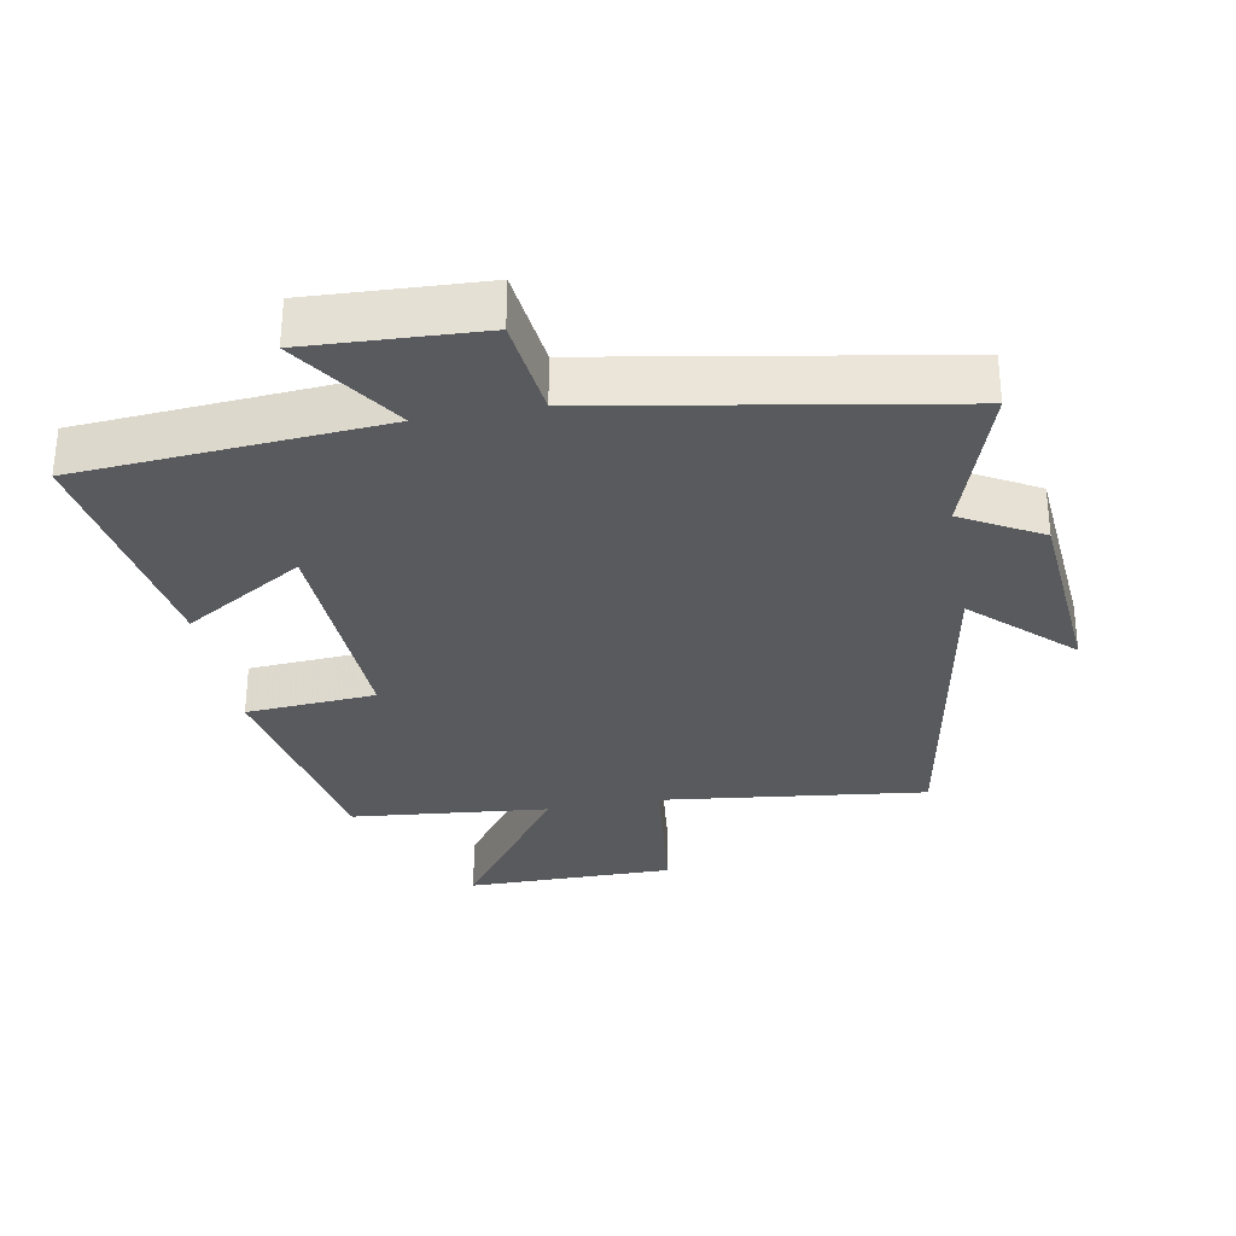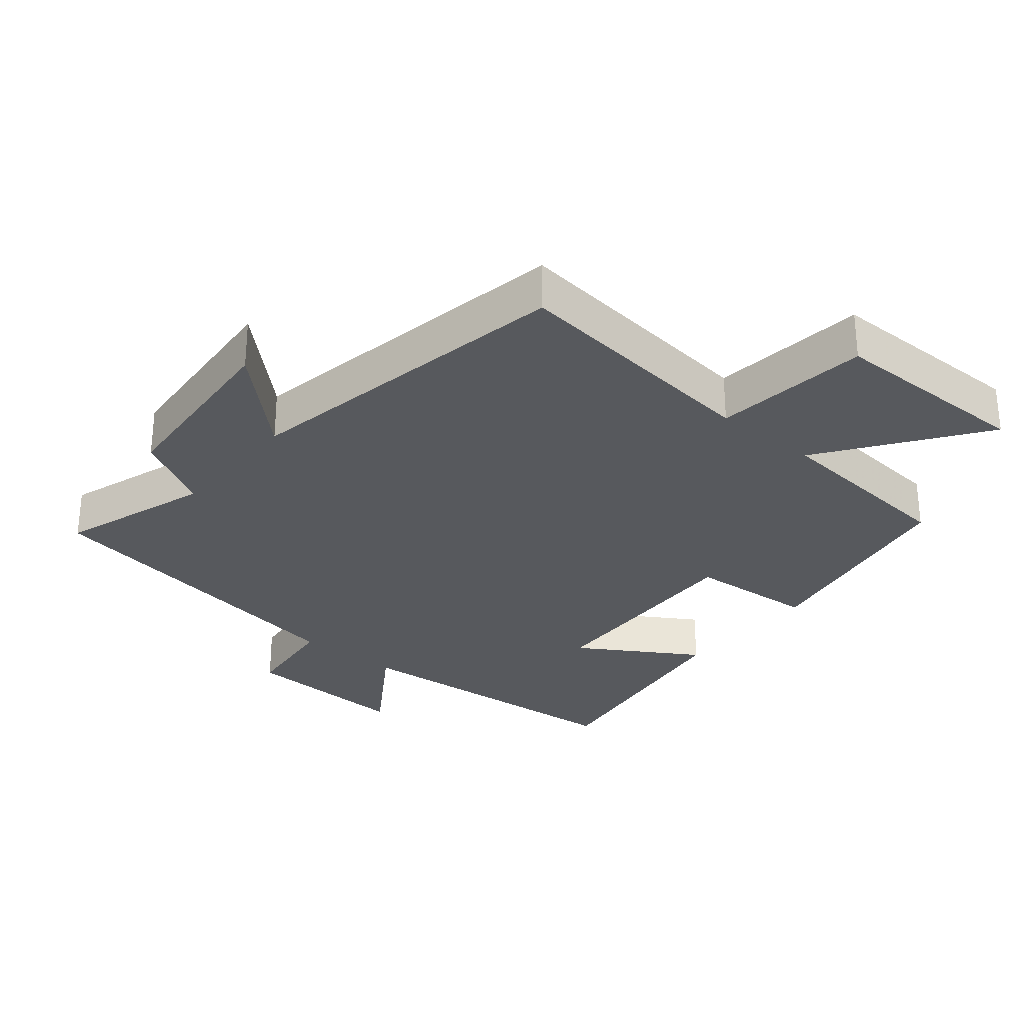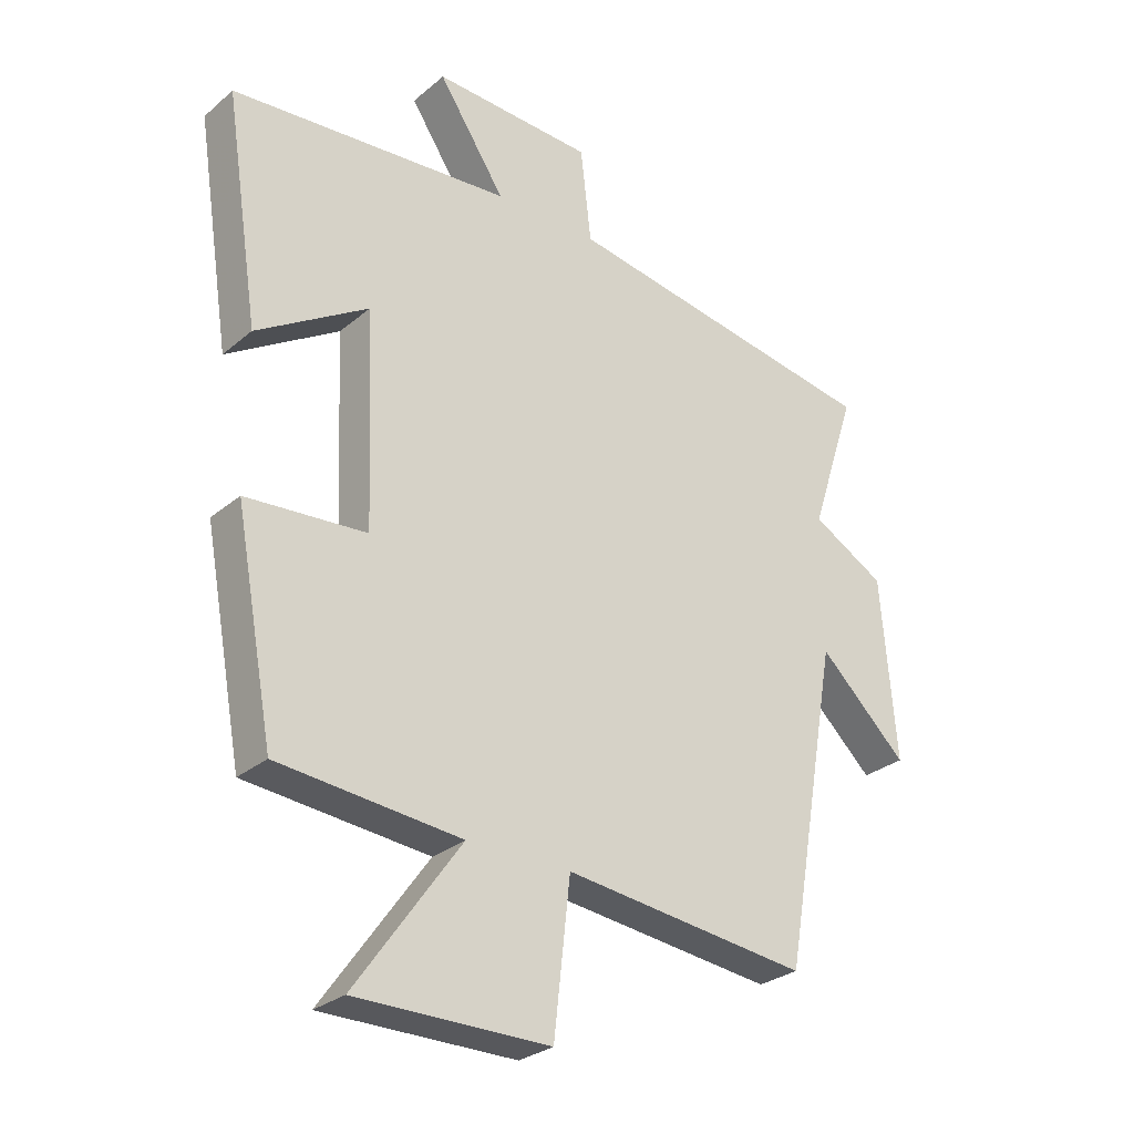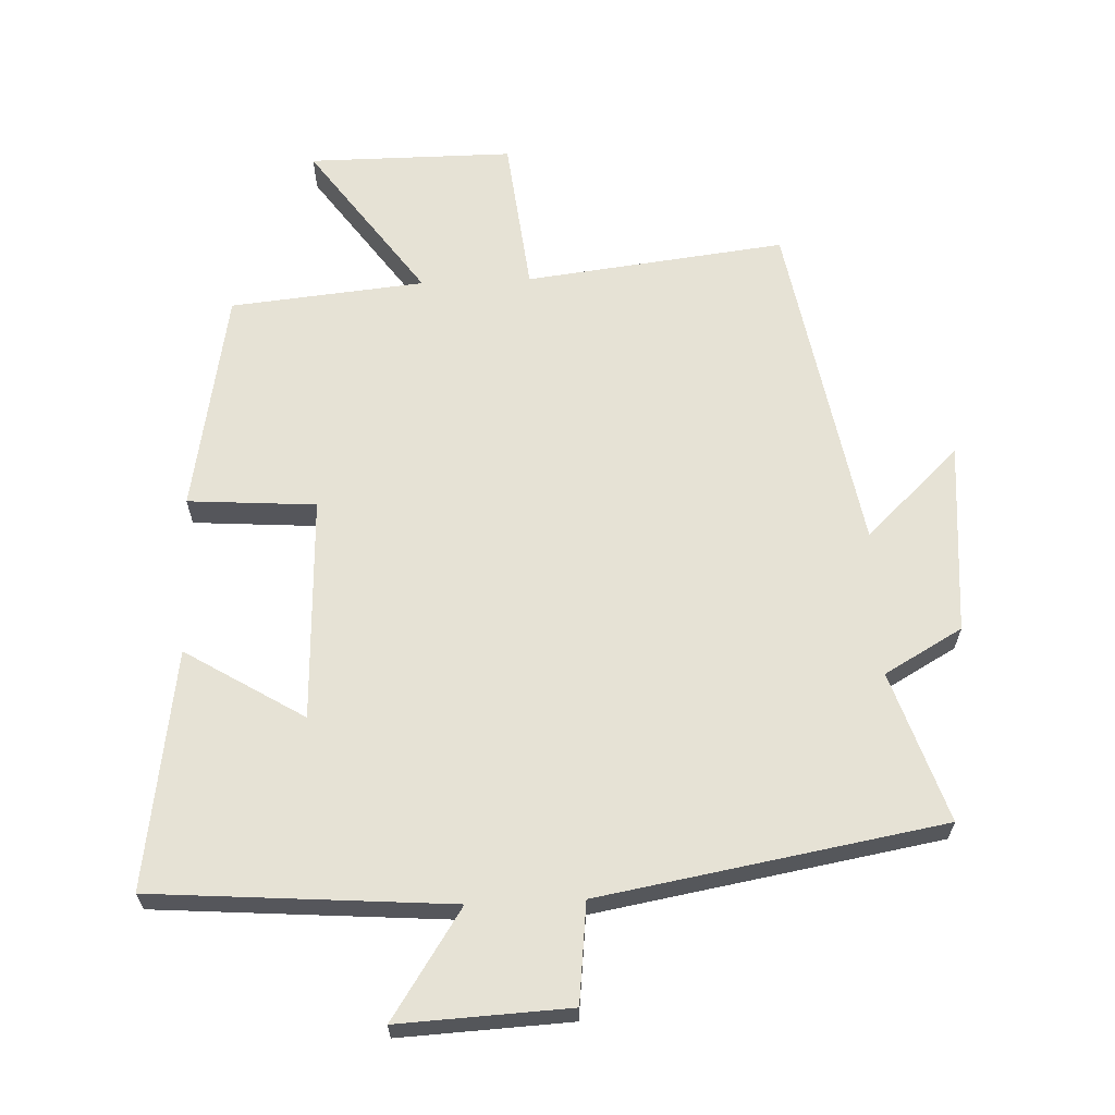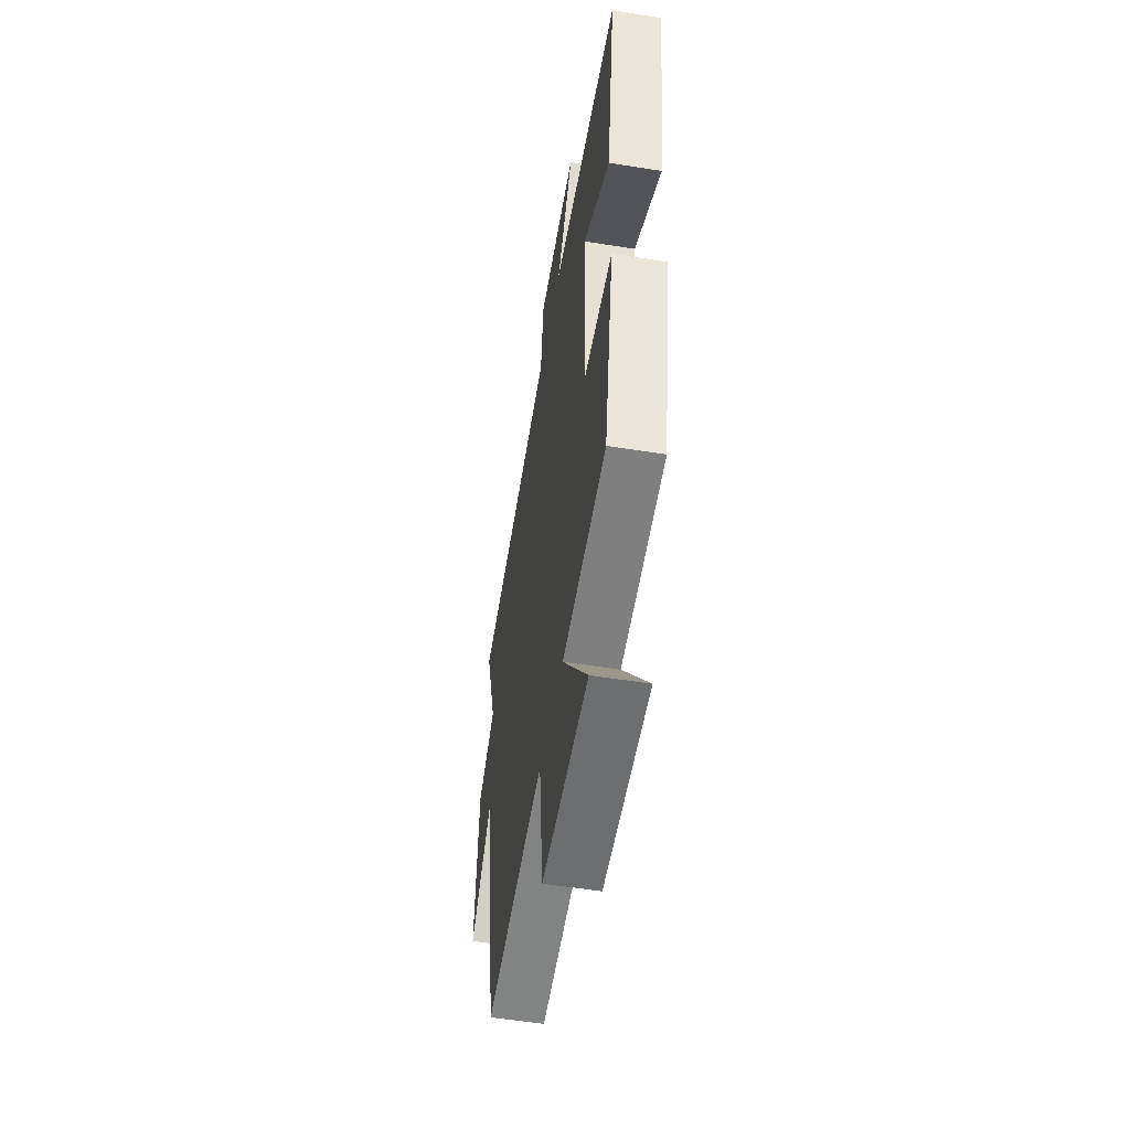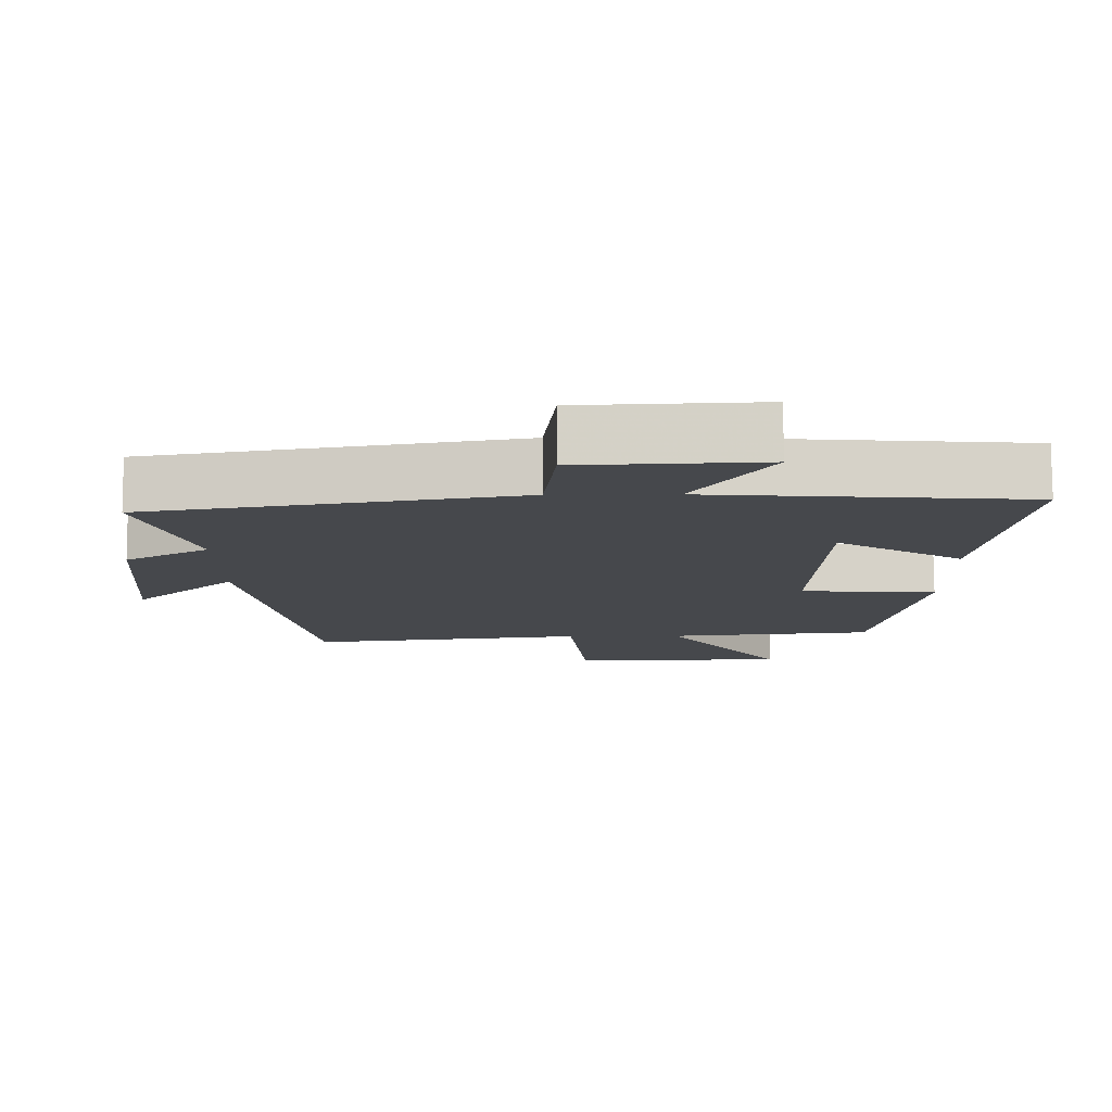
<metadata>
{"format":"obj","ext":"obj","renderer":"f3d","projection":"perspective","resolution":1024,"background":"white","views":[{"elev":-31.1,"azim":10.3,"up":"+Y"},{"elev":-29.3,"azim":140.4,"up":"+Y"},{"elev":-28.4,"azim":-38.8,"up":"+Z"},{"elev":63.9,"azim":-2.5,"up":"+Y"},{"elev":-54.2,"azim":-99.7,"up":"+Z"},{"elev":78.5,"azim":179.8,"up":"+Z"}]}
</metadata>
<code>
v 0.574 0.07 0.411
v 0.5 0.07 0.185
v 0.617 0.07 0.119
v 0.641 0.07 -0.171
v 0.5 0.07 -0.037
v 0.411 0.07 -0.546
v 0.02 0.07 -0.5
v -0.006 0.07 -0.736
v -0.314 0.07 -0.736
v -0.146 0.07 -0.5
v -0.438 0.07 -0.472
v -0.5 0.07 -0.136
v -0.308 0.07 -0.122
v -0.322 0.07 0.216
v -0.5 0.07 0.106
v -0.555 0.07 0.465
v -0.107 0.07 0.5
v -0.214 0.07 0.662
v 0.042 0.07 0.65
v 0.059 0.07 0.5
v 0.574 0 0.411
v 0.5 0 0.185
v 0.617 0 0.119
v 0.641 0 -0.171
v 0.5 0 -0.037
v 0.411 0 -0.546
v 0.02 0 -0.5
v -0.006 0 -0.736
v -0.314 0 -0.736
v -0.146 0 -0.5
v -0.438 0 -0.472
v -0.5 0 -0.136
v -0.308 0 -0.122
v -0.322 0 0.216
v -0.5 0 0.106
v -0.555 0 0.465
v -0.107 0 0.5
v -0.214 0 0.662
v 0.042 0 0.65
v 0.059 0 0.5
f 17 18 19 20
f 17 20 1 2
f 14 15 16 17
f 13 14 17 2
f 10 11 12 13
f 10 13 2 3
f 7 8 9 10
f 7 10 3
f 5 6 7
f 5 7 3
f 3 4 5
f 40 39 38 37
f 22 21 40 37
f 37 36 35 34
f 22 37 34 33
f 33 32 31 30
f 23 22 33 30
f 30 29 28 27
f 23 30 27
f 27 26 25
f 23 27 25
f 25 24 23
f 1 21 22 2
f 2 22 23 3
f 3 23 24 4
f 4 24 25 5
f 5 25 26 6
f 6 26 27 7
f 7 27 28 8
f 8 28 29 9
f 9 29 30 10
f 10 30 31 11
f 11 31 32 12
f 12 32 33 13
f 13 33 34 14
f 14 34 35 15
f 15 35 36 16
f 16 36 37 17
f 17 37 38 18
f 18 38 39 19
f 19 39 40 20
f 20 40 21 1

</code>
